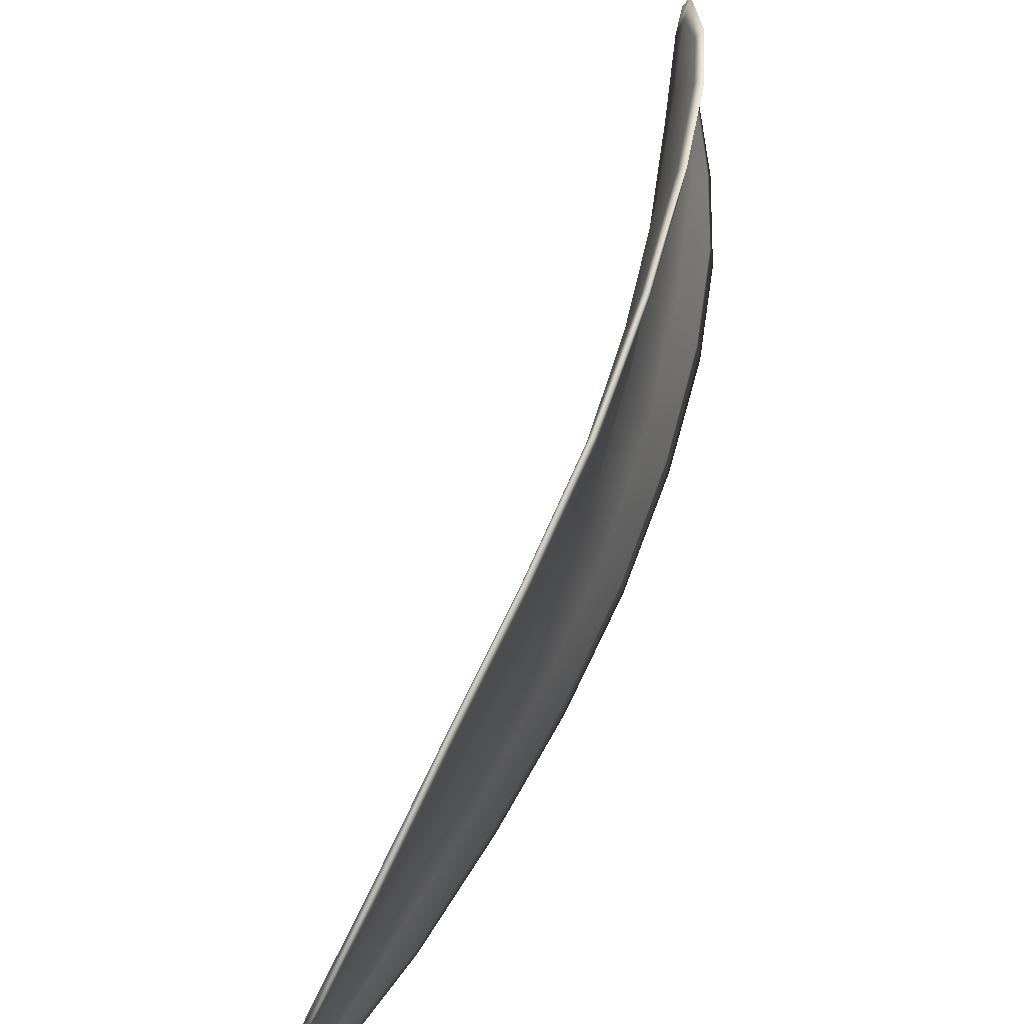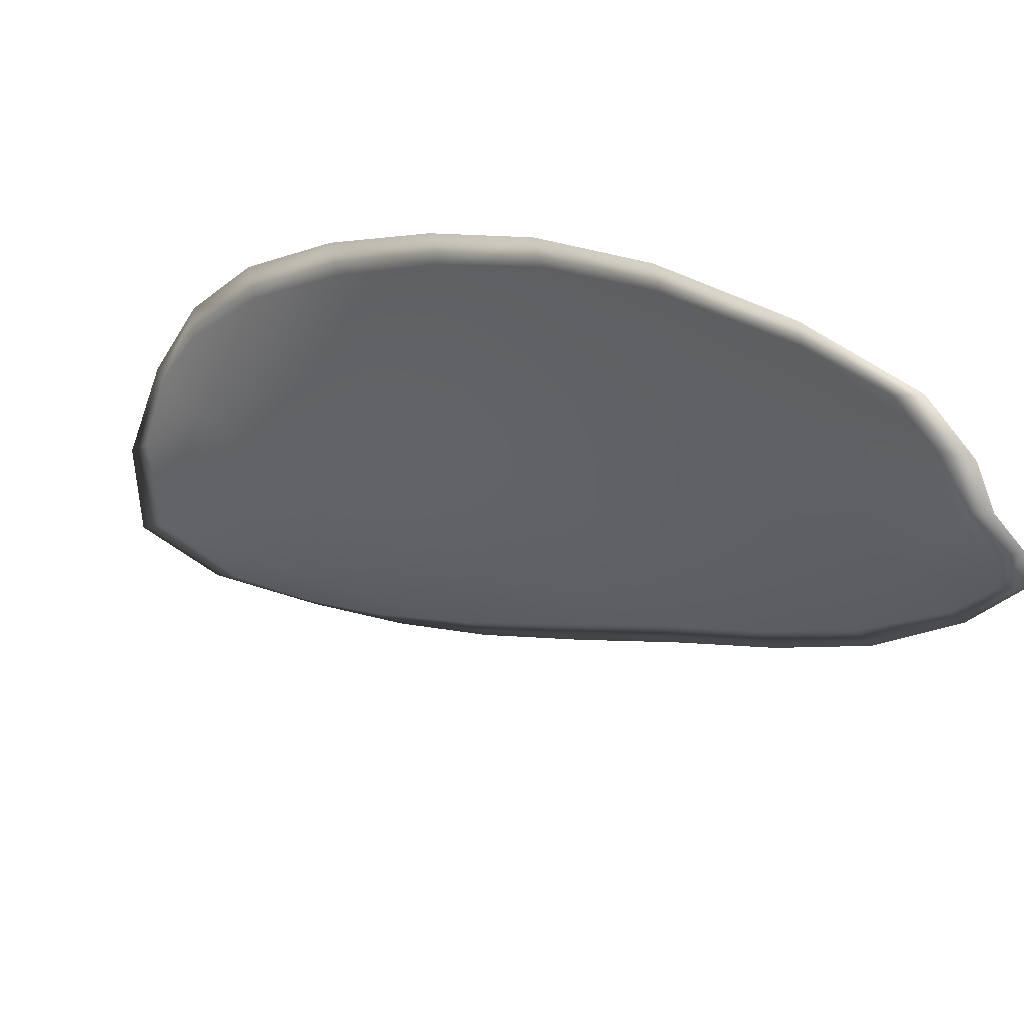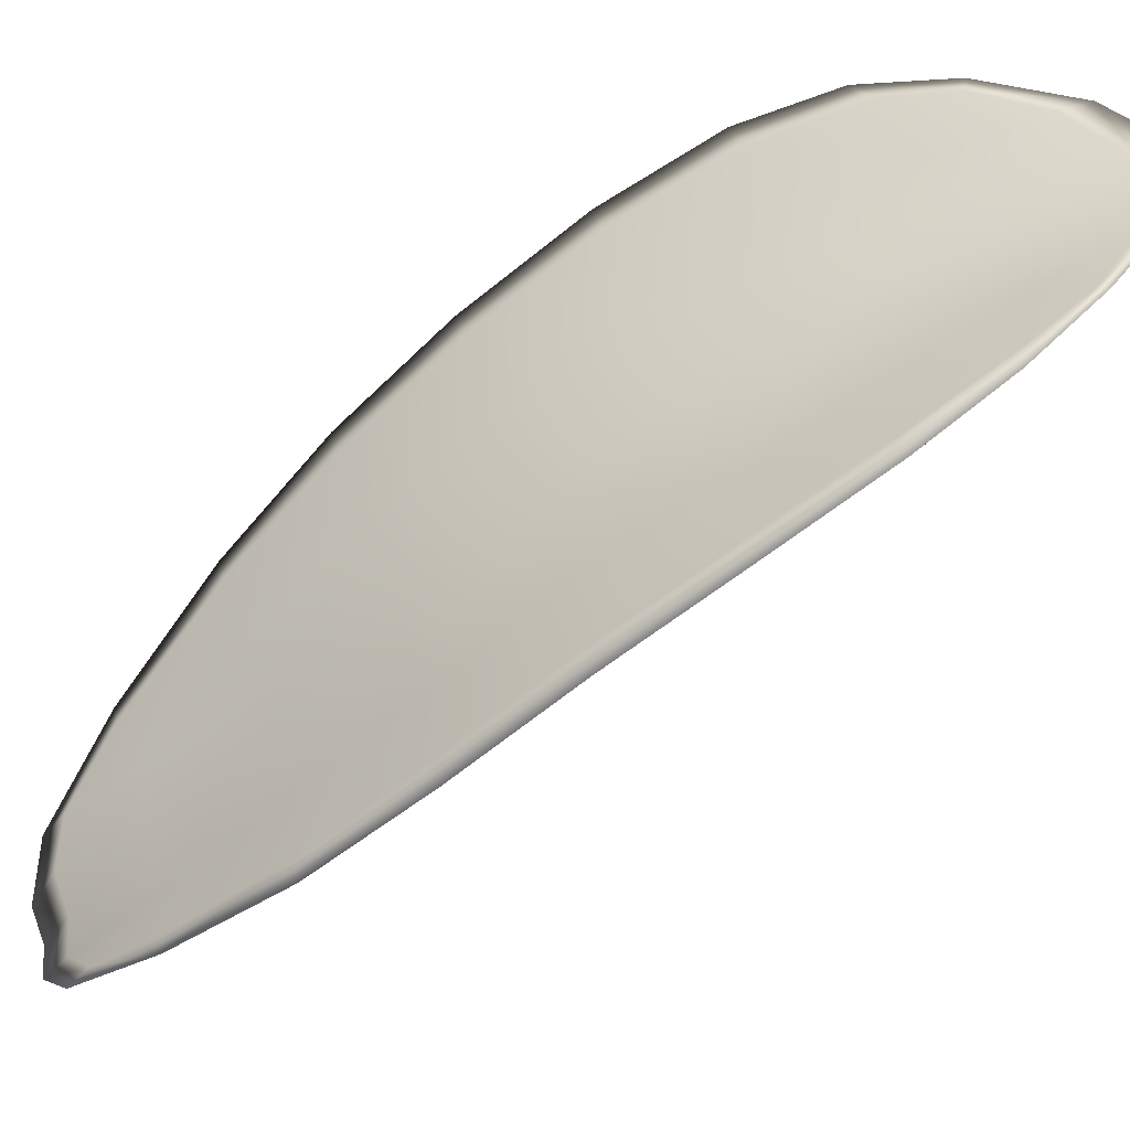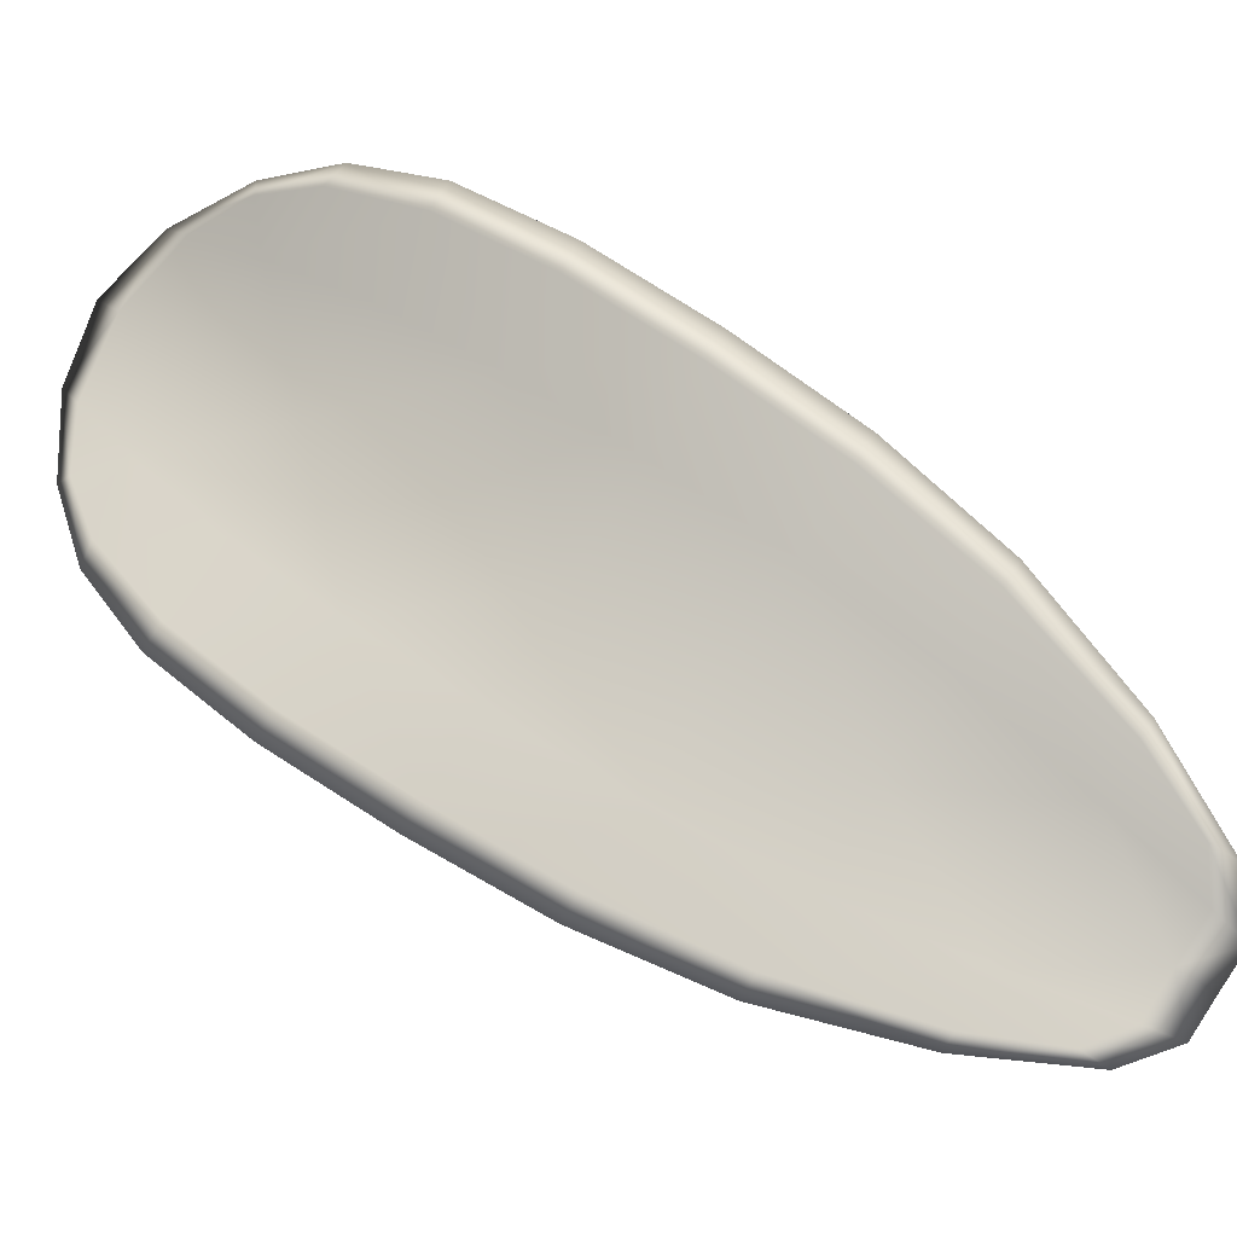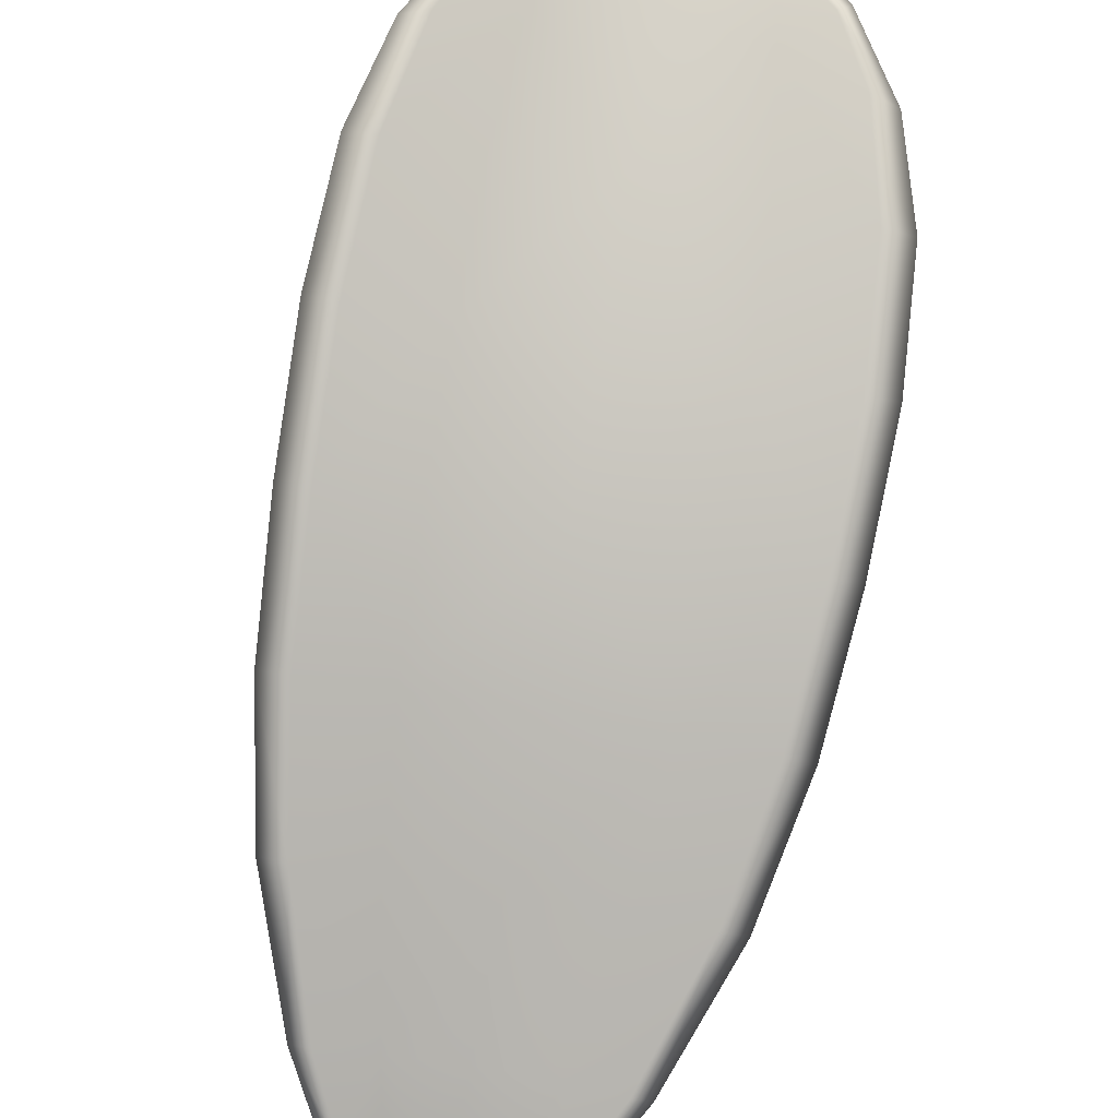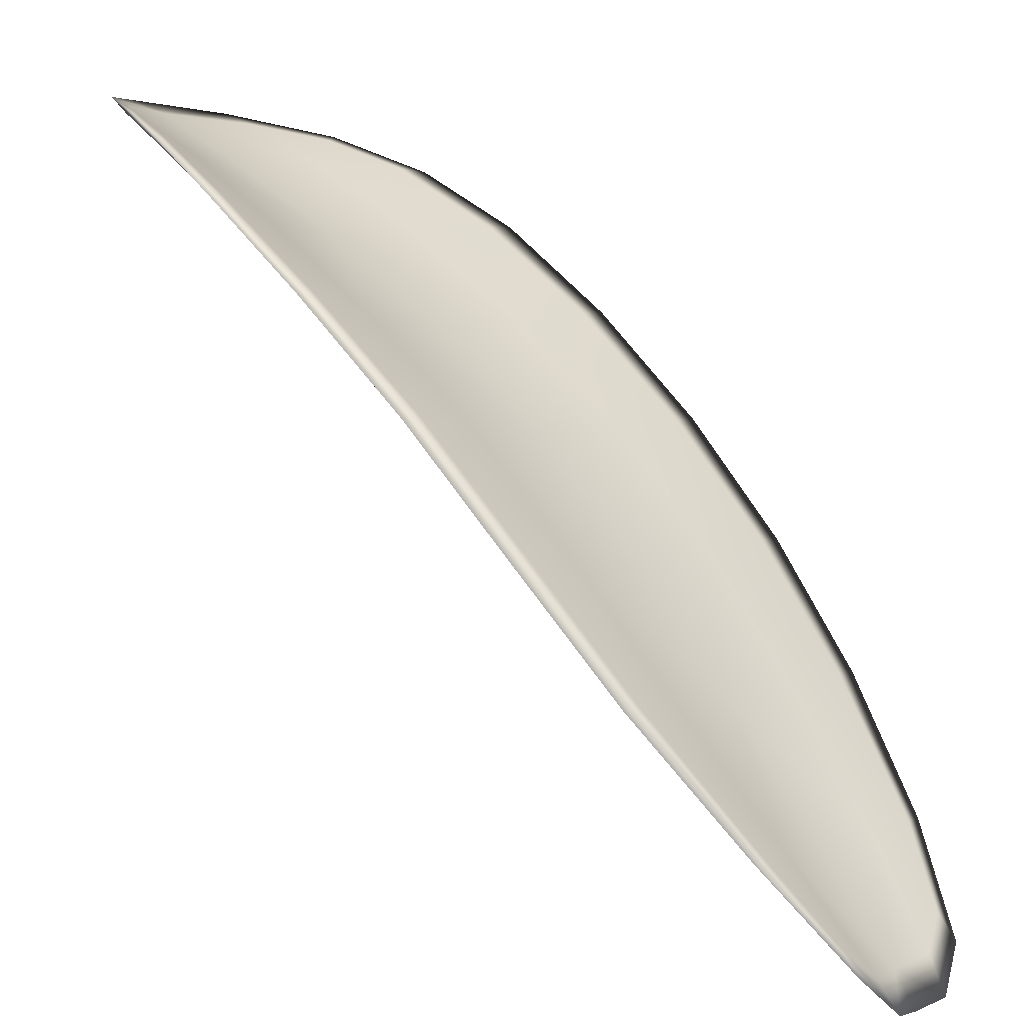
<metadata>
{"format":"obj","ext":"obj","renderer":"f3d","projection":"perspective","resolution":1024,"background":"white","views":[{"elev":-67.8,"azim":113.3,"up":"+Z"},{"elev":-51.6,"azim":168.5,"up":"+Y"},{"elev":29.0,"azim":-55.0,"up":"+Y"},{"elev":-31.2,"azim":-128.8,"up":"+Z"},{"elev":52.9,"azim":-126.3,"up":"+Y"},{"elev":13.9,"azim":173.1,"up":"+Y"}]}
</metadata>
<code>
v -2.354 0.6975 -1.132
v -2.352 0.6977 -1.133
v -2.354 0.6965 -1.135
v -2.356 0.6963 -1.133
v -2.357 0.6963 -1.132
v -2.356 0.6973 -1.131
v -2.354 0.6979 -1.131
v -2.353 0.6982 -1.131
v -2.351 0.6985 -1.131
v -2.351 0.6982 -1.135
v -2.351 0.6986 -1.136
v -2.352 0.6977 -1.138
v -2.353 0.6971 -1.136
v -2.35 0.6988 -1.133
v -2.35 0.6989 -1.135
v -2.358 0.692 -1.142
v -2.357 0.6924 -1.143
v -2.358 0.6903 -1.144
v -2.359 0.6899 -1.143
v -2.36 0.6894 -1.142
v -2.359 0.6915 -1.14
v -2.358 0.6934 -1.138
v -2.356 0.694 -1.14
v -2.355 0.6945 -1.142
v -2.361 0.6912 -1.138
v -2.362 0.6892 -1.14
v -2.363 0.689 -1.139
v -2.362 0.6911 -1.137
v -2.361 0.693 -1.135
v -2.359 0.6931 -1.137
v -2.358 0.6948 -1.135
v -2.356 0.6951 -1.136
v -2.359 0.6948 -1.134
v -2.354 0.6957 -1.138
v -2.353 0.6963 -1.14
v -2.361 0.6876 -1.145
v -2.36 0.6879 -1.145
v -2.361 0.6865 -1.146
v -2.362 0.6859 -1.145
v -2.363 0.6856 -1.145
v -2.362 0.6872 -1.143
v -2.363 0.6871 -1.142
v -2.363 0.6855 -1.144
v -2.364 0.6859 -1.143
v -2.364 0.687 -1.142
v -2.354 0.6973 -1.131
v -2.352 0.6975 -1.133
v -2.351 0.6984 -1.131
v -2.353 0.6981 -1.131
v -2.354 0.6977 -1.13
v -2.356 0.6972 -1.131
v -2.357 0.6961 -1.132
v -2.356 0.6961 -1.133
v -2.354 0.6963 -1.135
v -2.351 0.698 -1.135
v -2.351 0.6984 -1.136
v -2.35 0.6988 -1.135
v -2.35 0.6987 -1.133
v -2.353 0.6969 -1.136
v -2.352 0.6976 -1.138
v -2.357 0.6918 -1.142
v -2.357 0.6923 -1.143
v -2.355 0.6943 -1.142
v -2.356 0.6938 -1.14
v -2.357 0.6932 -1.138
v -2.359 0.6913 -1.14
v -2.36 0.6892 -1.142
v -2.359 0.6897 -1.143
v -2.358 0.6901 -1.144
v -2.36 0.691 -1.138
v -2.359 0.693 -1.137
v -2.36 0.6929 -1.135
v -2.362 0.6909 -1.137
v -2.363 0.6889 -1.139
v -2.362 0.689 -1.14
v -2.357 0.6947 -1.135
v -2.356 0.6949 -1.136
v -2.359 0.6946 -1.133
v -2.354 0.6955 -1.138
v -2.353 0.6961 -1.14
v -2.361 0.6875 -1.144
v -2.36 0.6878 -1.145
v -2.362 0.6871 -1.143
v -2.363 0.6855 -1.145
v -2.362 0.6858 -1.145
v -2.361 0.6865 -1.146
v -2.363 0.6869 -1.142
v -2.364 0.6869 -1.141
v -2.364 0.6858 -1.143
v -2.363 0.6854 -1.144
v -2.36 0.688 -1.146
v -2.362 0.6861 -1.146
v -2.358 0.6903 -1.145
v -2.361 0.6865 -1.146
v -2.364 0.6849 -1.144
v -2.364 0.6855 -1.143
v -2.363 0.685 -1.145
v -2.364 0.6858 -1.143
v -2.356 0.6972 -1.131
v -2.354 0.6979 -1.13
v -2.358 0.6962 -1.132
v -2.354 0.6977 -1.13
v -2.35 0.699 -1.133
v -2.35 0.699 -1.135
v -2.35 0.6987 -1.131
v -2.35 0.6988 -1.135
v -2.351 0.6987 -1.137
v -2.352 0.6978 -1.139
v -2.362 0.6852 -1.146
v -2.364 0.687 -1.141
v -2.363 0.6889 -1.139
v -2.352 0.6984 -1.13
v -2.359 0.6947 -1.133
v -2.361 0.6929 -1.135
v -2.353 0.6964 -1.14
v -2.355 0.6946 -1.142
v -2.356 0.6925 -1.144
v -2.362 0.691 -1.137
f 1 2 3
f 1 3 4
f 1 4 5
f 1 5 6
f 1 6 7
f 1 7 8
f 1 8 9
f 1 9 2
f 10 11 12
f 10 12 13
f 10 13 3
f 10 3 2
f 10 2 9
f 10 9 14
f 10 14 15
f 10 15 11
f 16 17 18
f 16 18 19
f 16 19 20
f 16 20 21
f 16 21 22
f 16 22 23
f 16 23 24
f 16 24 17
f 25 21 20
f 25 20 26
f 25 26 27
f 25 27 28
f 25 28 29
f 25 29 30
f 25 30 22
f 25 22 21
f 31 32 22
f 31 22 30
f 31 30 29
f 31 29 33
f 31 33 5
f 31 5 4
f 31 4 3
f 31 3 32
f 34 35 24
f 34 24 23
f 34 23 22
f 34 22 32
f 34 32 3
f 34 3 13
f 34 13 12
f 34 12 35
f 36 37 38
f 36 38 39
f 36 39 40
f 36 40 41
f 36 41 20
f 36 20 19
f 36 19 18
f 36 18 37
f 42 41 40
f 42 40 43
f 42 43 44
f 42 44 45
f 42 45 27
f 42 27 26
f 42 26 20
f 42 20 41
f 46 47 48
f 46 48 49
f 46 49 50
f 46 50 51
f 46 51 52
f 46 52 53
f 46 53 54
f 46 54 47
f 55 56 57
f 55 57 58
f 55 58 48
f 55 48 47
f 55 47 54
f 55 54 59
f 55 59 60
f 55 60 56
f 61 62 63
f 61 63 64
f 61 64 65
f 61 65 66
f 61 66 67
f 61 67 68
f 61 68 69
f 61 69 62
f 70 66 65
f 70 65 71
f 70 71 72
f 70 72 73
f 70 73 74
f 70 74 75
f 70 75 67
f 70 67 66
f 76 77 54
f 76 54 53
f 76 53 52
f 76 52 78
f 76 78 72
f 76 72 71
f 76 71 65
f 76 65 77
f 79 80 60
f 79 60 59
f 79 59 54
f 79 54 77
f 79 77 65
f 79 65 64
f 79 64 63
f 79 63 80
f 81 82 69
f 81 69 68
f 81 68 67
f 81 67 83
f 81 83 84
f 81 84 85
f 81 85 86
f 81 86 82
f 87 83 67
f 87 67 75
f 87 75 74
f 87 74 88
f 87 88 89
f 87 89 90
f 87 90 84
f 87 84 83
f 91 92 38
f 91 38 37
f 91 37 18
f 91 18 93
f 91 93 69
f 91 69 82
f 91 82 94
f 91 94 92
f 95 96 44
f 95 44 43
f 95 43 40
f 95 40 97
f 95 97 84
f 95 84 90
f 95 90 98
f 95 98 96
f 99 100 7
f 99 7 6
f 99 6 5
f 99 5 101
f 99 101 52
f 99 52 51
f 99 51 102
f 99 102 100
f 103 104 15
f 103 15 14
f 103 14 9
f 103 9 105
f 103 105 48
f 103 48 58
f 103 58 106
f 103 106 104
f 107 108 12
f 107 12 11
f 107 11 15
f 107 15 104
f 107 104 106
f 107 106 56
f 107 56 60
f 107 60 108
f 109 97 40
f 109 40 39
f 109 39 38
f 109 38 92
f 109 92 94
f 109 94 85
f 109 85 84
f 109 84 97
f 110 111 27
f 110 27 45
f 110 45 44
f 110 44 96
f 110 96 98
f 110 98 88
f 110 88 74
f 110 74 111
f 112 105 9
f 112 9 8
f 112 8 7
f 112 7 100
f 112 100 102
f 112 102 49
f 112 49 48
f 112 48 105
f 113 101 5
f 113 5 33
f 113 33 29
f 113 29 114
f 113 114 72
f 113 72 78
f 113 78 52
f 113 52 101
f 115 116 24
f 115 24 35
f 115 35 12
f 115 12 108
f 115 108 60
f 115 60 80
f 115 80 63
f 115 63 116
f 117 93 18
f 117 18 17
f 117 17 24
f 117 24 116
f 117 116 63
f 117 63 62
f 117 62 69
f 117 69 93
f 118 114 29
f 118 29 28
f 118 28 27
f 118 27 111
f 118 111 74
f 118 74 73
f 118 73 72
f 118 72 114

</code>
